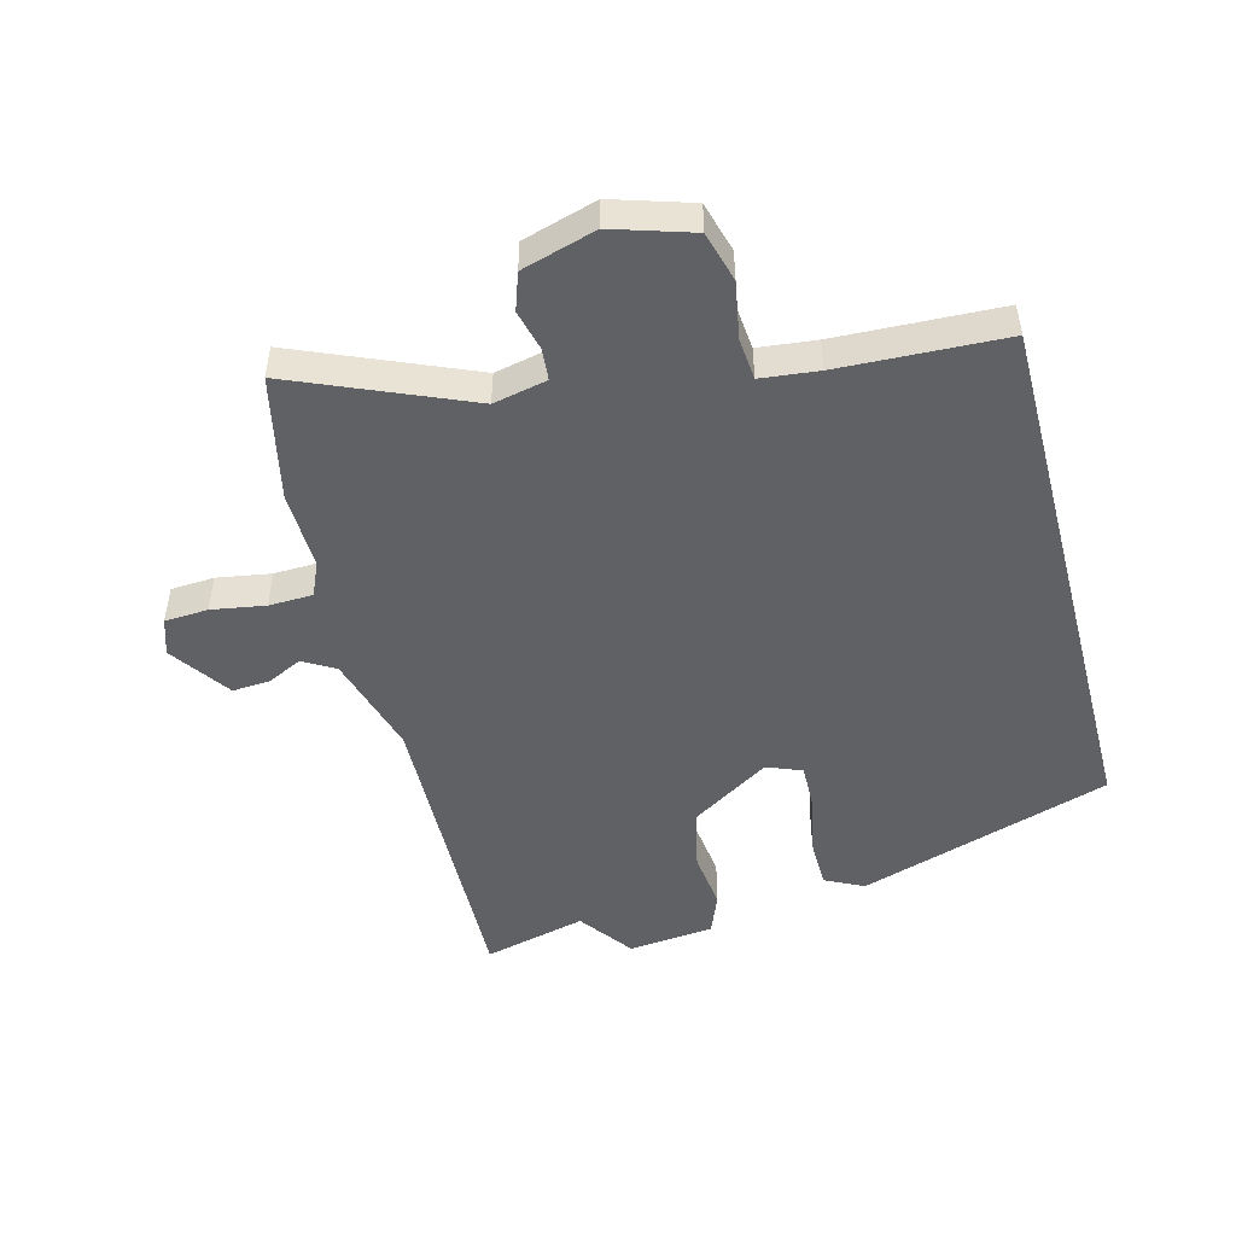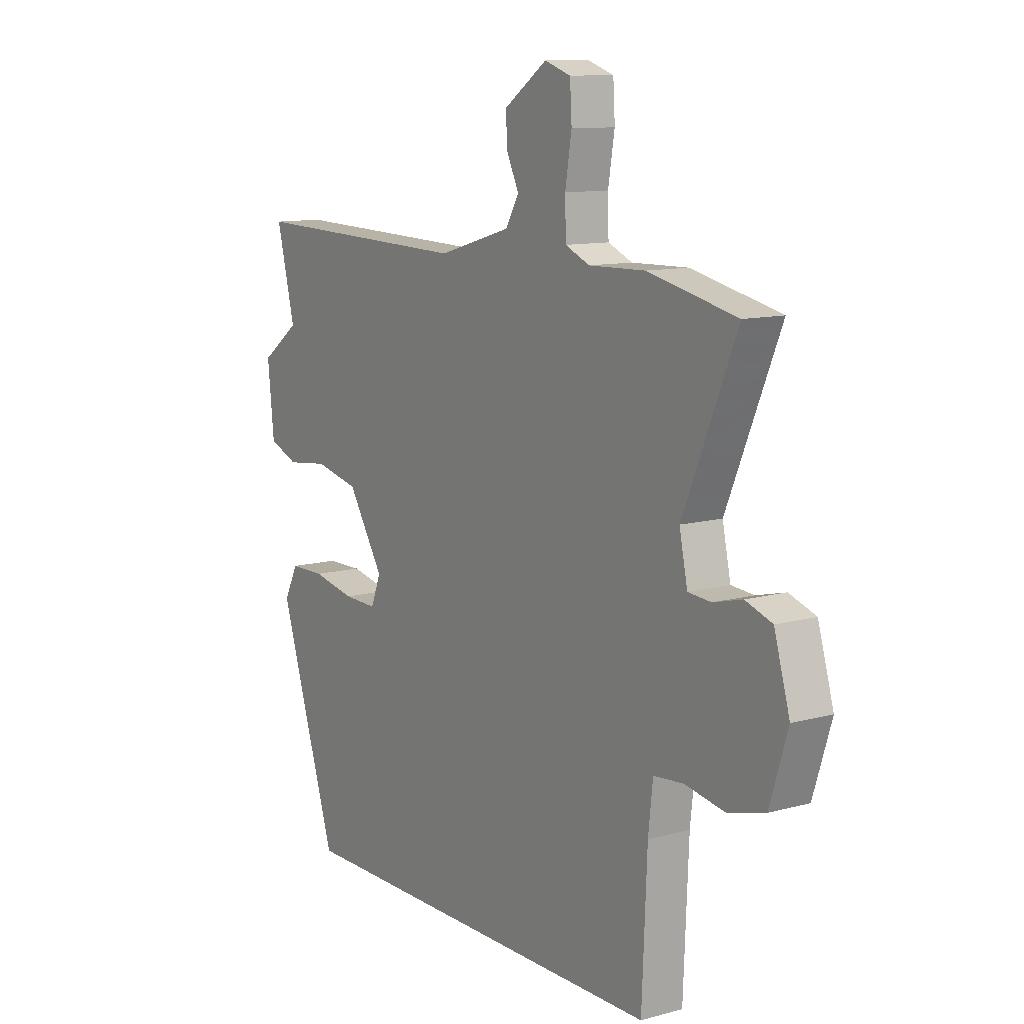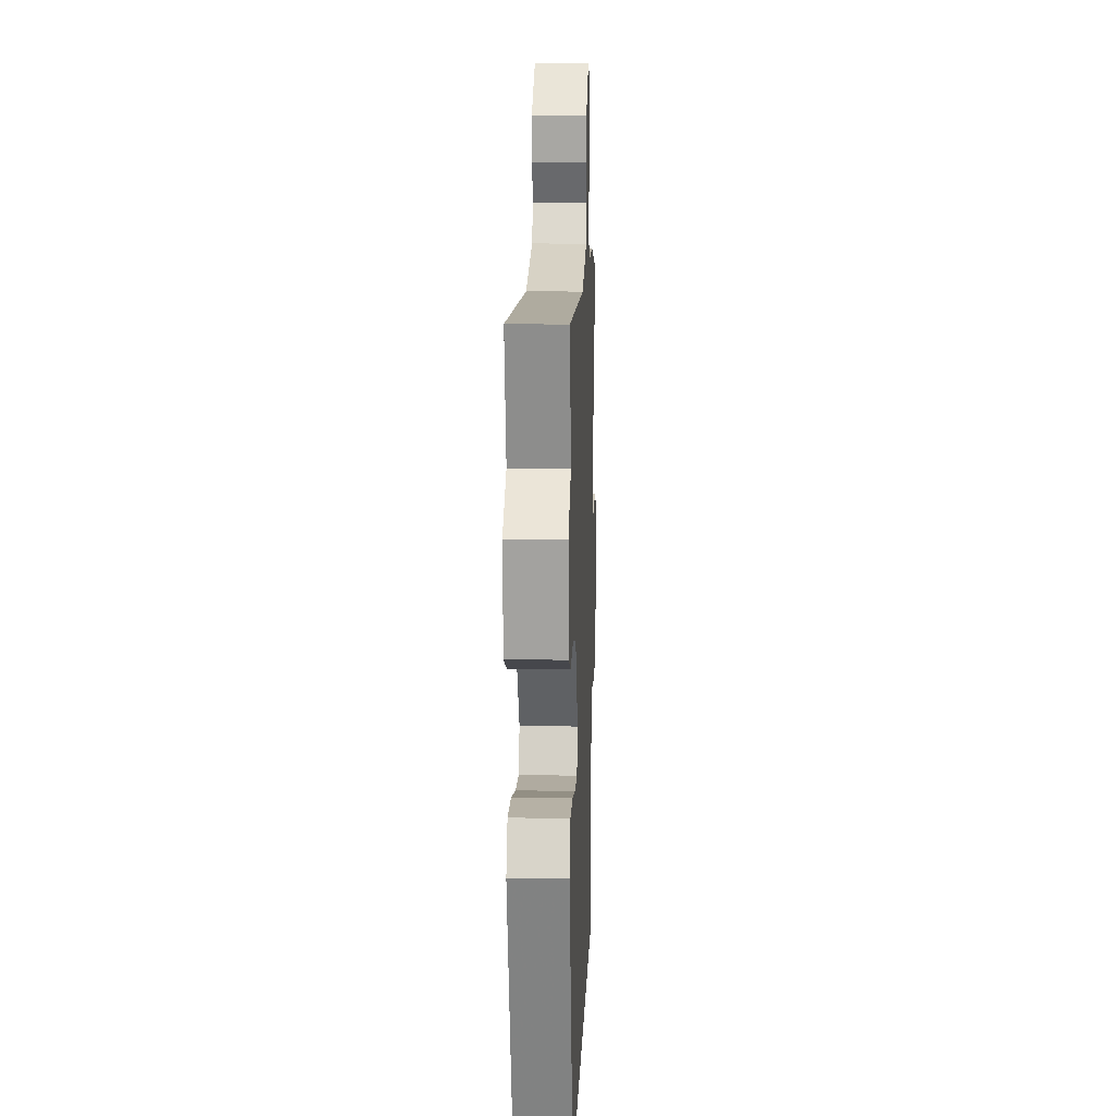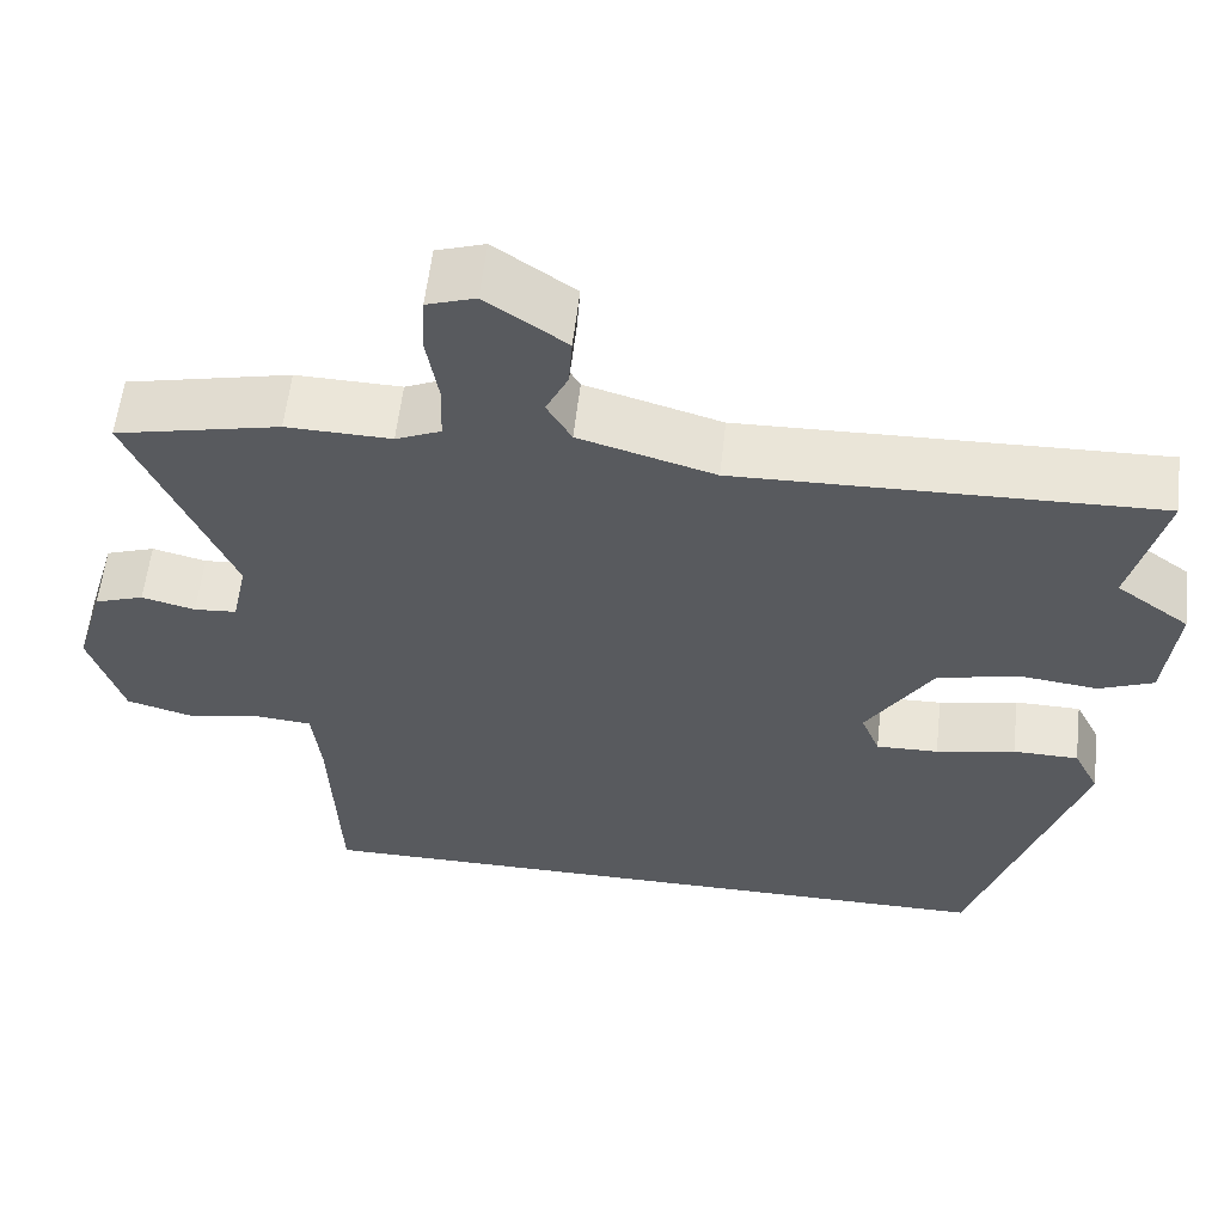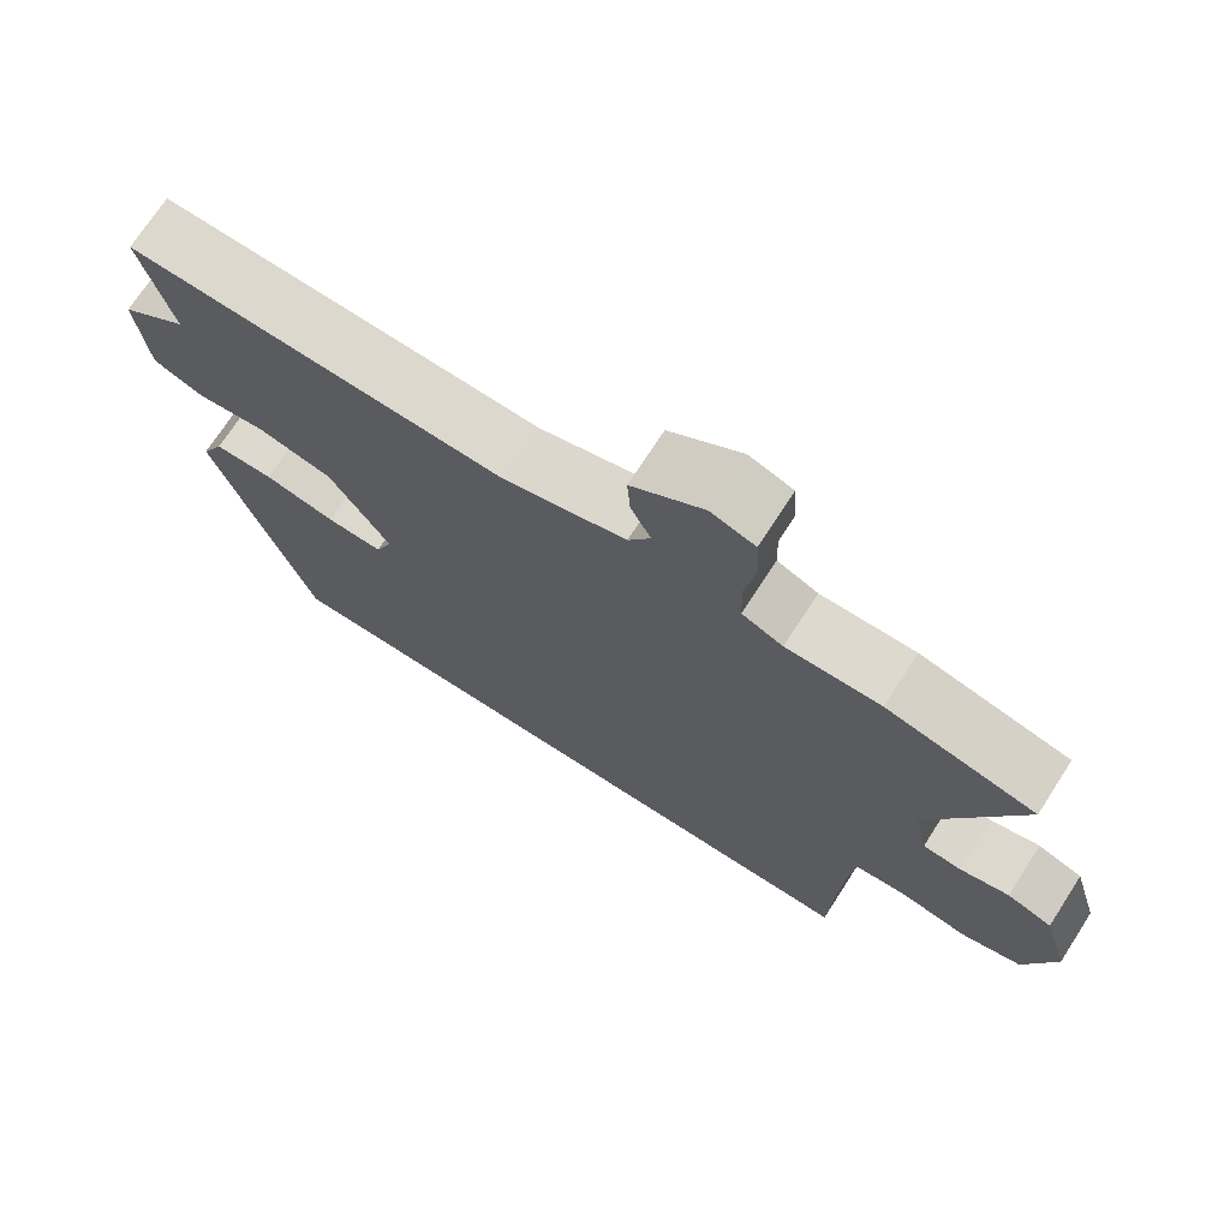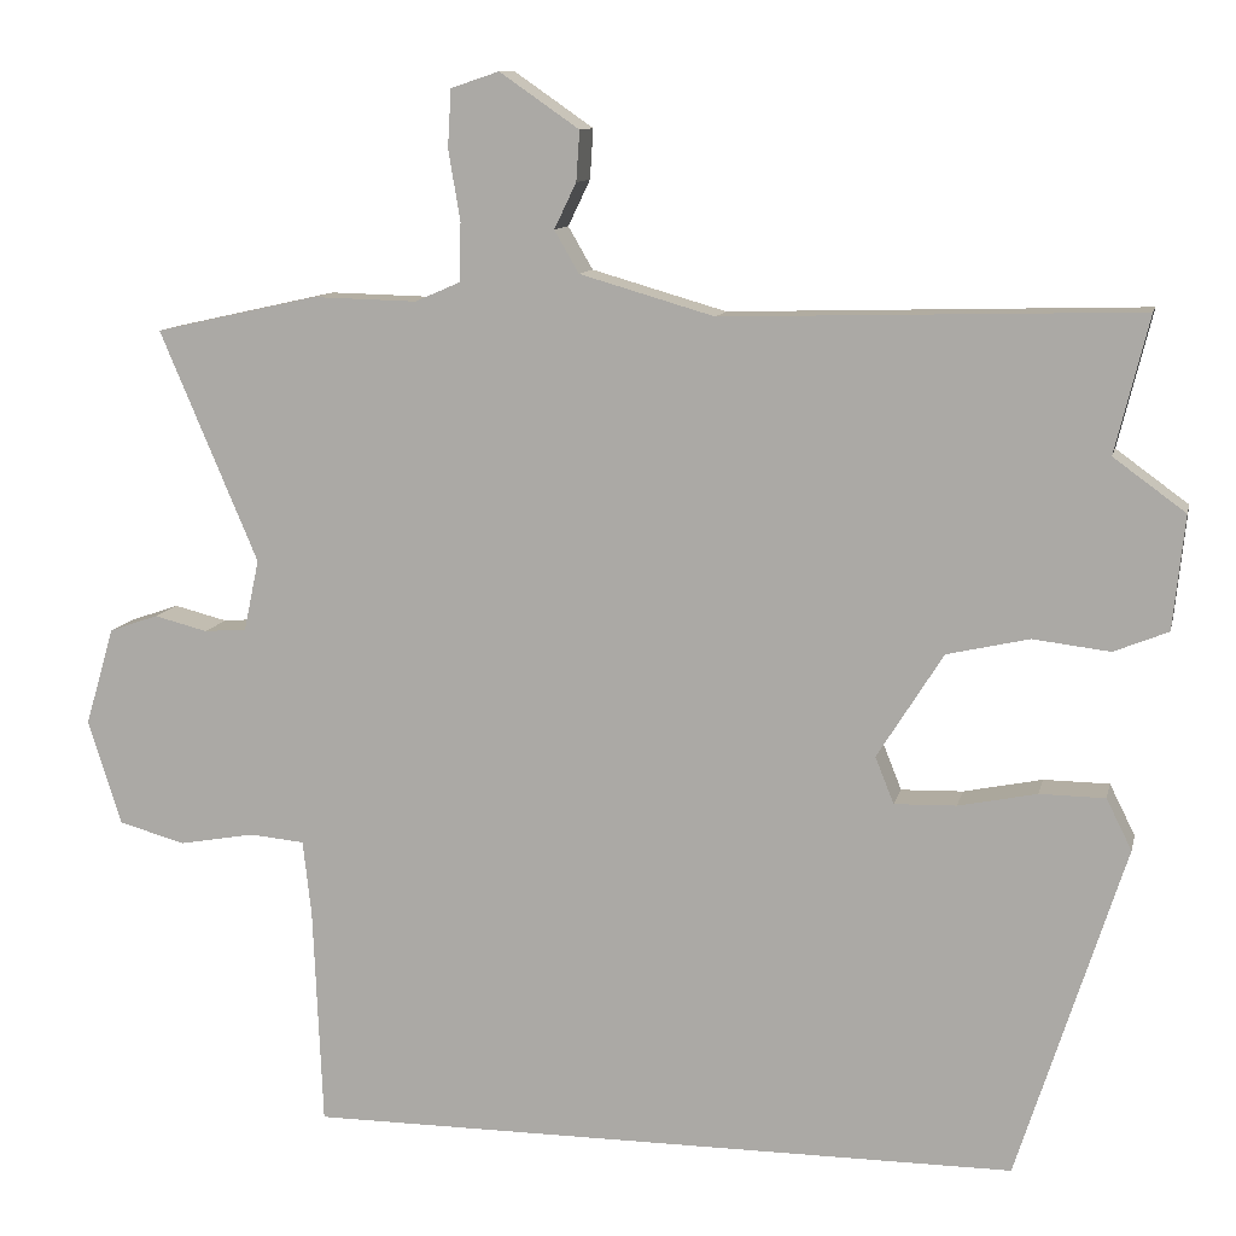
<metadata>
{"format":"obj","ext":"obj","renderer":"f3d","projection":"perspective","resolution":1024,"background":"white","views":[{"elev":-48.9,"azim":104.8,"up":"+Y"},{"elev":11.1,"azim":56.1,"up":"+Z"},{"elev":11.3,"azim":-87.9,"up":"+Z"},{"elev":58.4,"azim":-173.5,"up":"+Z"},{"elev":71.9,"azim":32.9,"up":"+Z"},{"elev":10.7,"azim":-167.6,"up":"+Z"}]}
</metadata>
<code>
v 0.465 0.07 0.508
v 0.658 0.07 0.465
v 0.542 0.07 0.192
v 0.56 0.07 0.108
v 0.61 0.07 0.104
v 0.673 0.07 0.12
v 0.731 0.07 0.1
v 0.765 0.07 -0.016
v 0.726 0.07 -0.14
v 0.647 0.07 -0.162
v 0.558 0.07 -0.146
v 0.493 0.07 -0.152
v 0.483 0.07 -0.242
v 0.472 0.07 -0.5
v -0.371 0.07 -0.5
v -0.498 0.07 -0.105
v -0.468 0.07 -0.045
v -0.391 0.07 -0.044
v -0.298 0.07 -0.063
v -0.225 0.07 -0.065
v -0.203 0.07 -0.01
v -0.281 0.07 0.114
v -0.378 0.07 0.136
v -0.469 0.07 0.125
v -0.533 0.07 0.151
v -0.547 0.07 0.285
v -0.462 0.07 0.347
v -0.502 0.07 0.508
v -0.012 0.07 0.494
v 0.147 0.07 0.54
v 0.176 0.07 0.59
v 0.15 0.07 0.644
v 0.146 0.07 0.703
v 0.24 0.07 0.768
v 0.297 0.07 0.749
v 0.301 0.07 0.681
v 0.287 0.07 0.597
v 0.289 0.07 0.528
v 0.342 0.07 0.505
v 0.465 0 0.508
v 0.658 0 0.465
v 0.542 0 0.192
v 0.56 0 0.108
v 0.61 0 0.104
v 0.673 0 0.12
v 0.731 0 0.1
v 0.765 0 -0.016
v 0.726 0 -0.14
v 0.647 0 -0.162
v 0.558 0 -0.146
v 0.493 0 -0.152
v 0.483 0 -0.242
v 0.472 0 -0.5
v -0.371 0 -0.5
v -0.498 0 -0.105
v -0.468 0 -0.045
v -0.391 0 -0.044
v -0.298 0 -0.063
v -0.225 0 -0.065
v -0.203 0 -0.01
v -0.281 0 0.114
v -0.378 0 0.136
v -0.469 0 0.125
v -0.533 0 0.151
v -0.547 0 0.285
v -0.462 0 0.347
v -0.502 0 0.508
v -0.012 0 0.494
v 0.147 0 0.54
v 0.176 0 0.59
v 0.15 0 0.644
v 0.146 0 0.703
v 0.24 0 0.768
v 0.297 0 0.749
v 0.301 0 0.681
v 0.287 0 0.597
v 0.289 0 0.528
v 0.342 0 0.505
f 35 36 37
f 34 35 37
f 33 34 37
f 32 33 37
f 31 32 37
f 30 31 37 38
f 29 30 38 39
f 27 28 29
f 39 1 2
f 29 39 2
f 27 29 2
f 26 27 2
f 25 26 2
f 24 25 2
f 23 24 2
f 17 18 19
f 16 17 19
f 15 16 19
f 14 15 19
f 13 14 19
f 12 13 19 20
f 11 12 20 21
f 9 10 11
f 8 9 11
f 7 8 11
f 6 7 11
f 5 6 11
f 11 21 22
f 5 11 22
f 4 5 22
f 23 2 3
f 3 4 22 23
f 76 75 74
f 76 74 73
f 76 73 72
f 76 72 71
f 76 71 70
f 77 76 70 69
f 78 77 69 68
f 68 67 66
f 41 40 78
f 41 78 68
f 41 68 66
f 41 66 65
f 41 65 64
f 41 64 63
f 41 63 62
f 58 57 56
f 58 56 55
f 58 55 54
f 58 54 53
f 58 53 52
f 59 58 52 51
f 60 59 51 50
f 50 49 48
f 50 48 47
f 50 47 46
f 50 46 45
f 50 45 44
f 61 60 50
f 61 50 44
f 61 44 43
f 42 41 62
f 62 61 43 42
f 1 40 41 2
f 2 41 42 3
f 3 42 43 4
f 4 43 44 5
f 5 44 45 6
f 6 45 46 7
f 7 46 47 8
f 8 47 48 9
f 9 48 49 10
f 10 49 50 11
f 11 50 51 12
f 12 51 52 13
f 13 52 53 14
f 14 53 54 15
f 15 54 55 16
f 16 55 56 17
f 17 56 57 18
f 18 57 58 19
f 19 58 59 20
f 20 59 60 21
f 21 60 61 22
f 22 61 62 23
f 23 62 63 24
f 24 63 64 25
f 25 64 65 26
f 26 65 66 27
f 27 66 67 28
f 28 67 68 29
f 29 68 69 30
f 30 69 70 31
f 31 70 71 32
f 32 71 72 33
f 33 72 73 34
f 34 73 74 35
f 35 74 75 36
f 36 75 76 37
f 37 76 77 38
f 38 77 78 39
f 39 78 40 1

</code>
